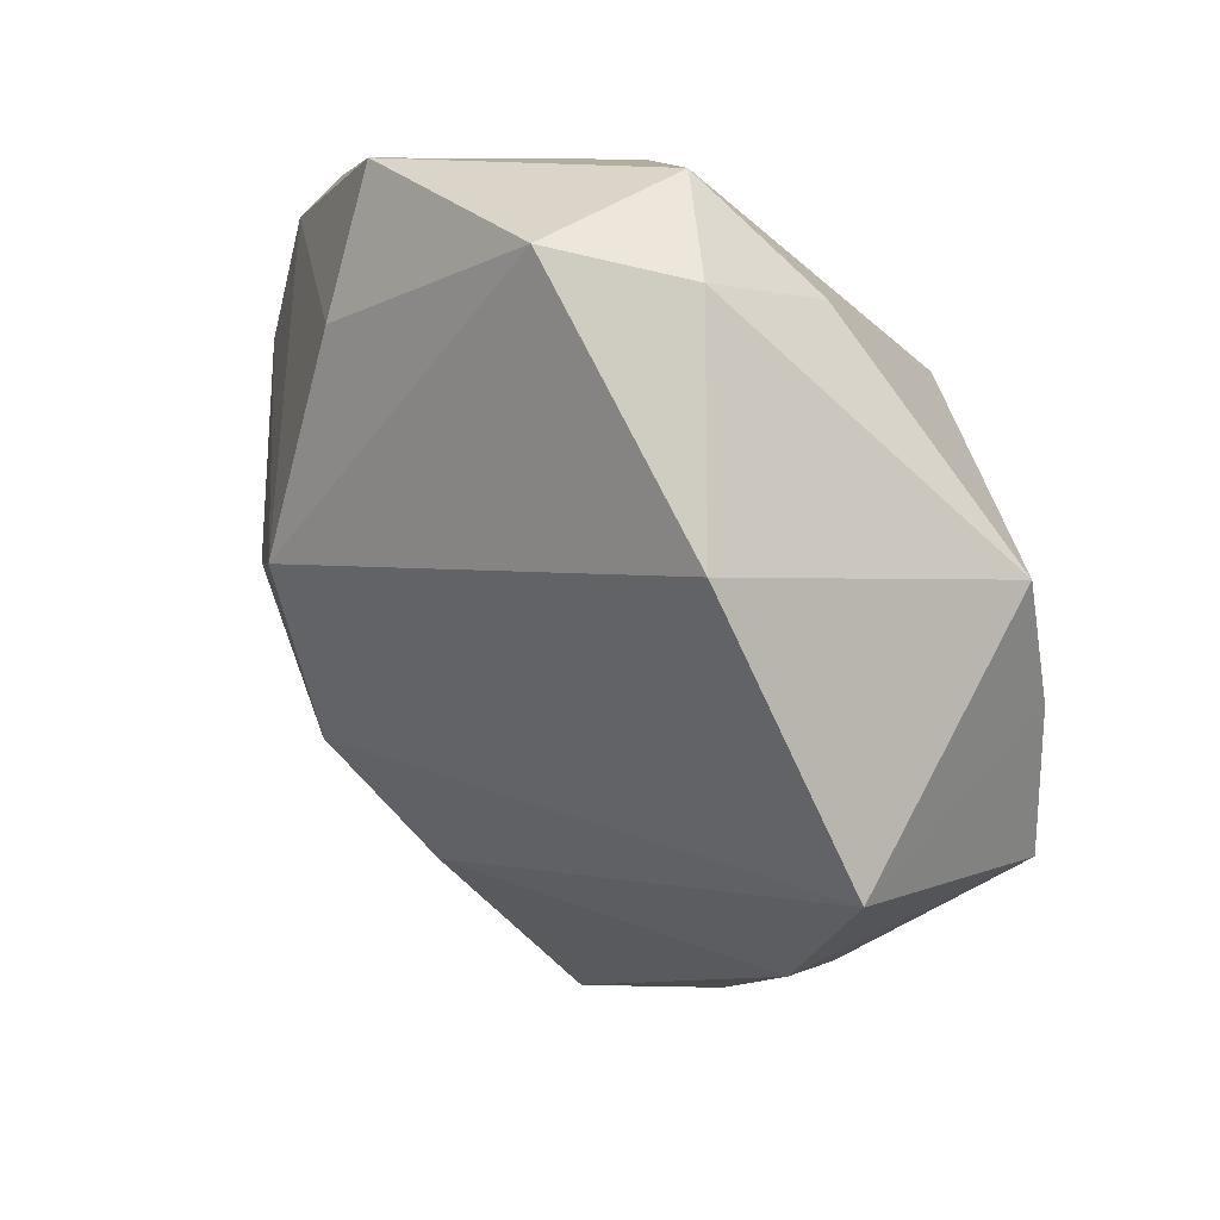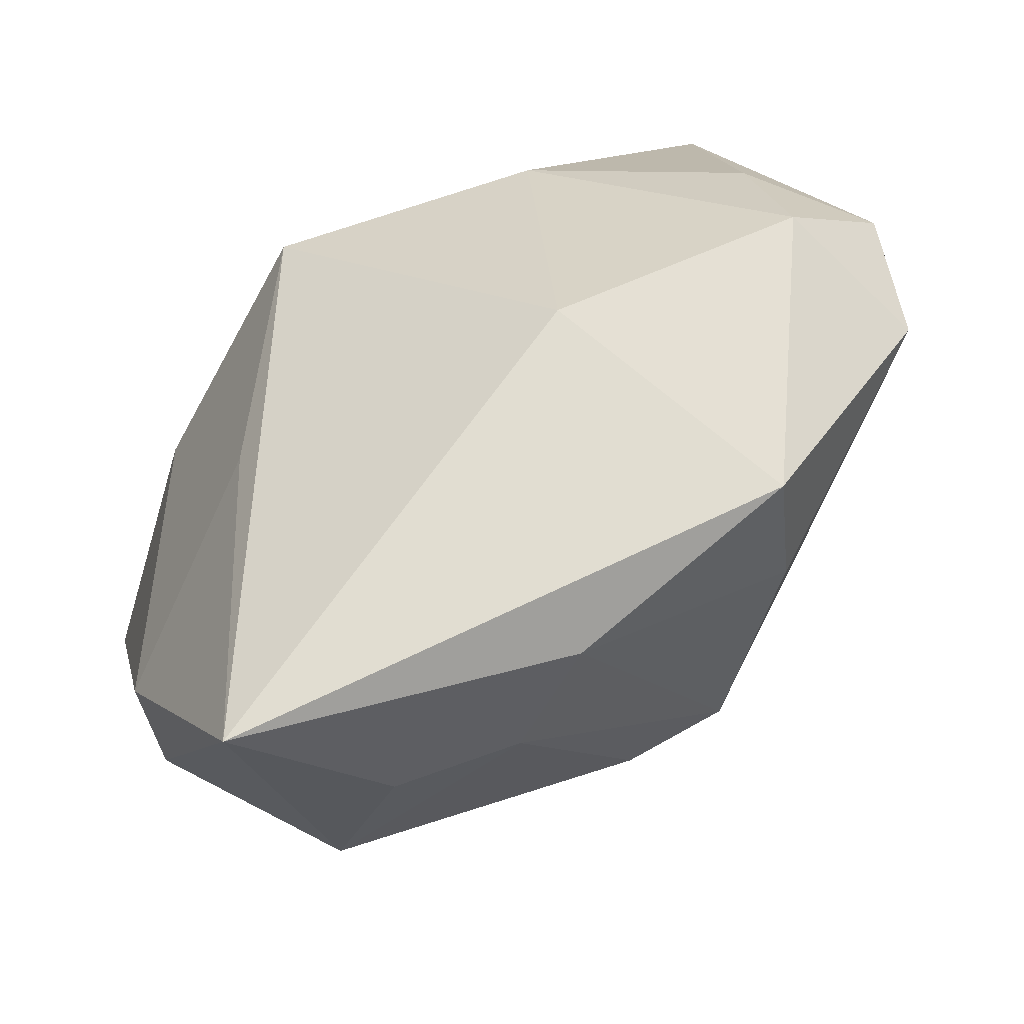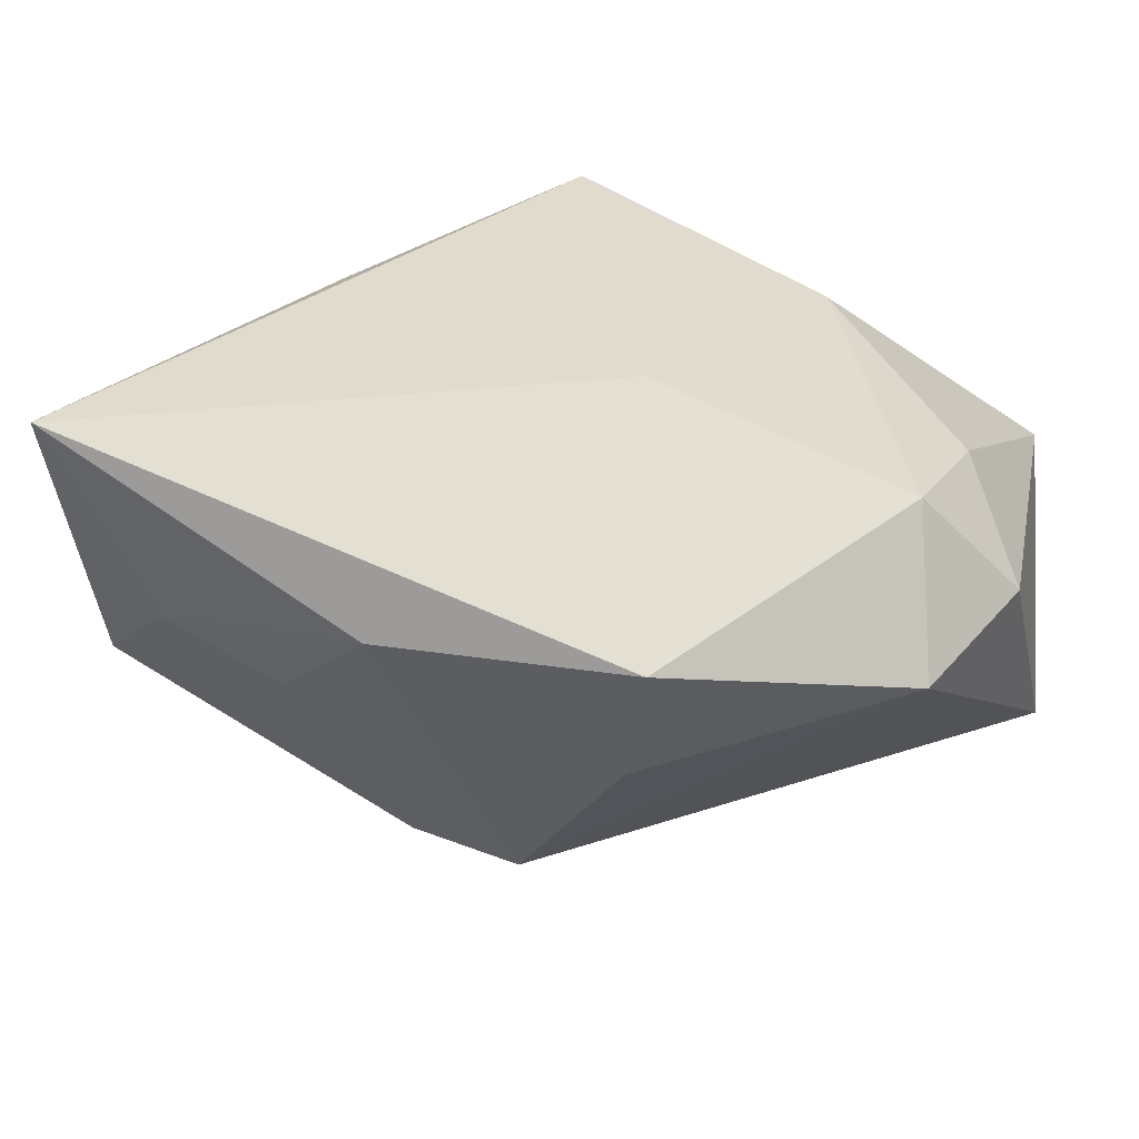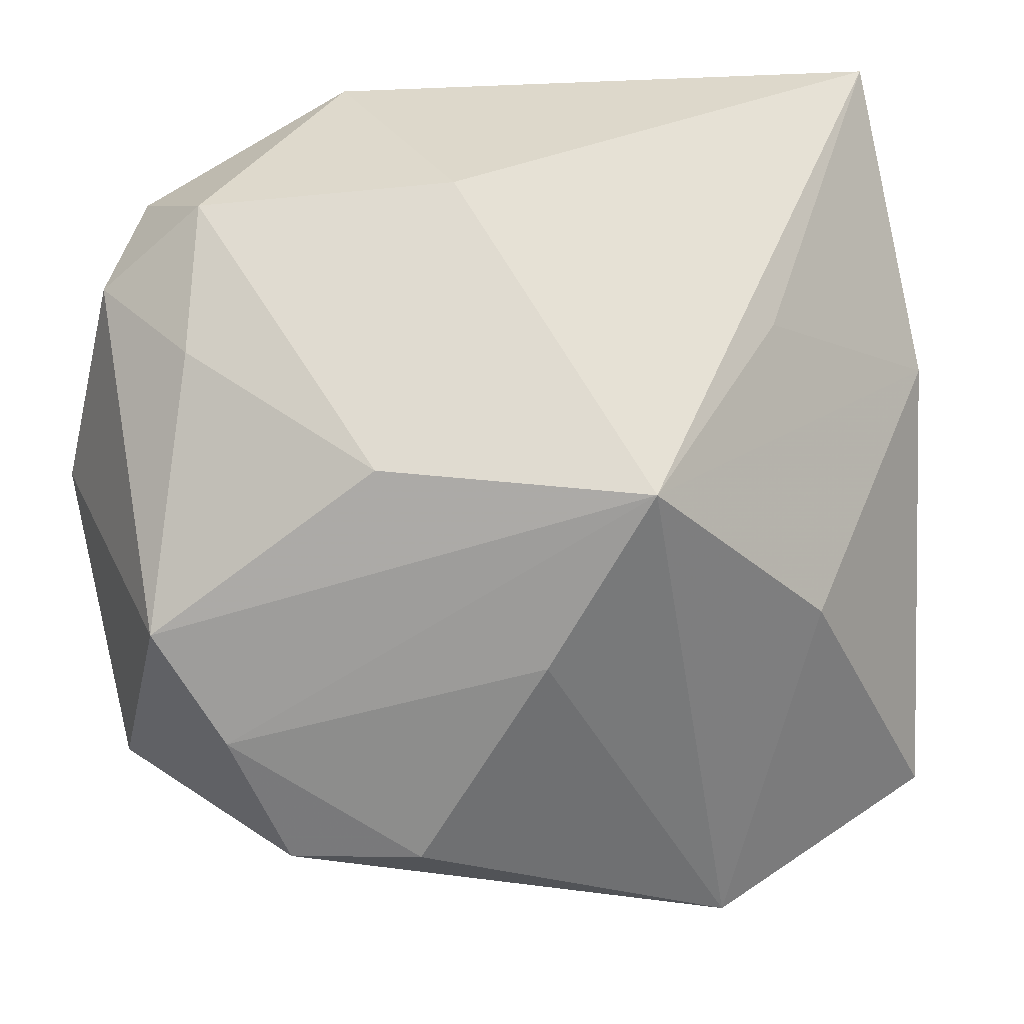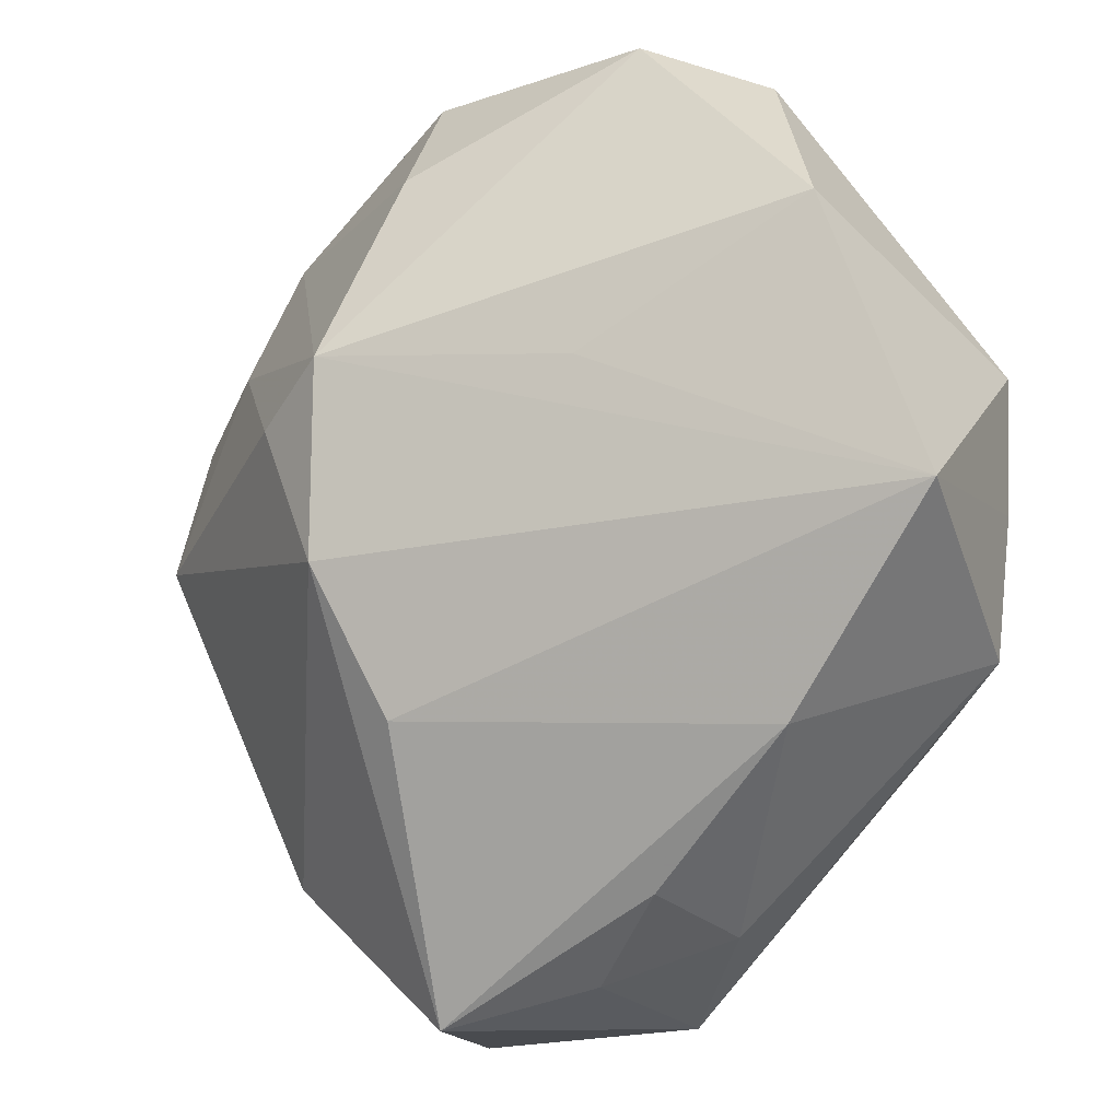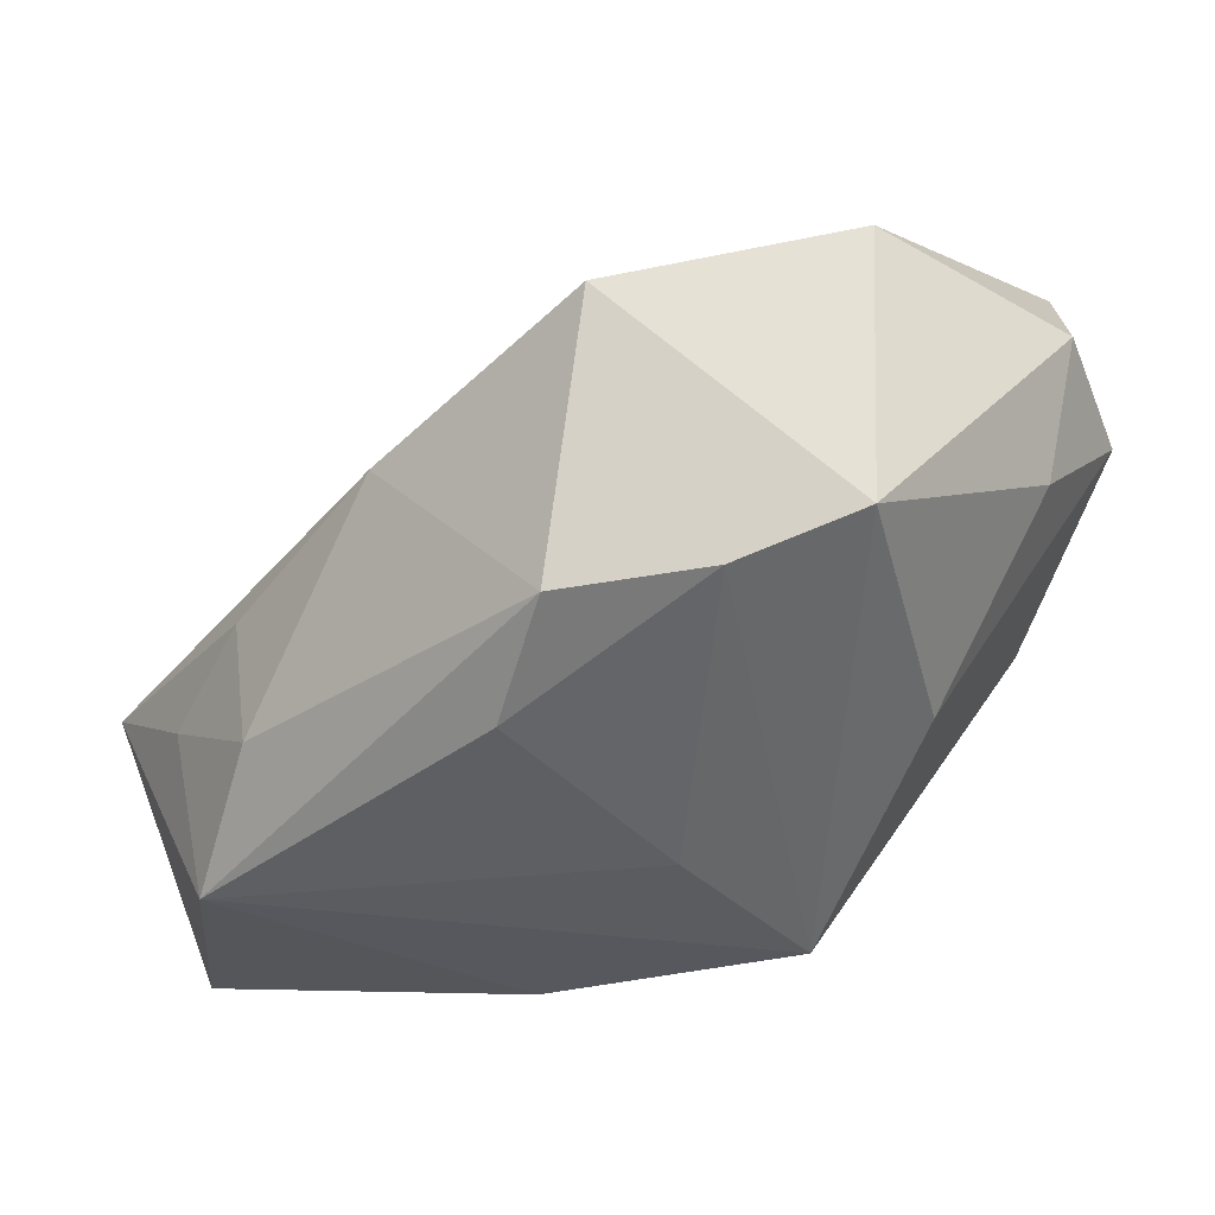
<metadata>
{"format":"obj","ext":"obj","renderer":"f3d","projection":"perspective","resolution":1024,"background":"white","views":[{"elev":6.0,"azim":62.9,"up":"+Y"},{"elev":68.8,"azim":-45.5,"up":"+Y"},{"elev":65.9,"azim":4.3,"up":"+Y"},{"elev":32.6,"azim":157.0,"up":"+Y"},{"elev":-44.2,"azim":42.5,"up":"+Y"},{"elev":-32.6,"azim":68.6,"up":"+Z"}]}
</metadata>
<code>
v -0.008742 -0.0341 -0.0267
v -0.007534 -0.01351 0.02388
v -0.0177 -0.002302 -0.02575
v -0.009966 0.000838 0.02811
v -0.007787 -0.02441 0.01363
v -0.03537 0.008019 0.01677
v -0.03143 -0.02746 -0.02352
v -0.03237 -0.02172 9.839e-05
v 0.0325 0.02189 0.0007191
v -0.02973 0.01937 0.01851
v 0.009647 -0.0006665 -0.02617
v 0.02116 0.01634 -0.01565
v 0.02096 -0.01981 -0.02402
v 0.006698 0.03291 0.001903
v 0.02795 0.03118 0.00963
v -0.0009639 0.00152 0.03086
v -0.01951 0.01865 0.02323
v -0.01983 -0.03979 -0.005667
v 0.04078 -0.02055 0.002416
v 0.04078 0.003263 0.01504
v 0.04078 0.001948 -0.01148
v -0.01861 0.02023 -0.01211
v 0.00836 0.03241 0.02607
v 0.03644 0.02299 0.01292
v 0.03602 -0.008006 -0.01621
v 0.007244 0.02005 0.02913
v 0.02935 0.02571 0.02269
v 0.01886 -0.004234 0.02002
v 0.02052 -0.03033 -0.003465
v -0.03822 0.008435 -0.006767
v -0.03874 0.03322 0.009384
v -6.963e-05 0.01505 -0.0267
v -0.007888 -0.03731 -0.01272
v 0.002747 -0.03427 -0.01858
v 0.002501 -0.03552 -0.007839
v -0.01265 0.02861 0.02344
v -0.03865 -0.01219 -0.006206
v 0.03151 -0.02033 -0.01872
f 32 1 3
f 13 38 1
f 22 31 32
f 6 8 2
f 7 3 1
f 32 31 14
f 31 23 14
f 11 1 32
f 11 13 1
f 1 38 34
f 38 29 34
f 1 34 33
f 19 29 38
f 36 23 31
f 3 7 30
f 31 22 30
f 32 3 30
f 30 22 32
f 32 14 12
f 15 14 23
f 15 12 14
f 9 12 15
f 28 19 20
f 5 19 2
f 29 19 5
f 18 7 1
f 1 33 18
f 8 7 18
f 2 8 18
f 18 5 2
f 29 5 18
f 21 12 9
f 20 19 21
f 32 12 21
f 31 6 10
f 10 36 31
f 2 19 16
f 19 28 16
f 16 28 20
f 37 7 8
f 37 30 7
f 8 6 37
f 37 6 31
f 31 30 37
f 27 15 23
f 27 16 20
f 29 18 35
f 35 18 33
f 35 34 29
f 35 33 34
f 25 19 38
f 25 21 19
f 38 13 25
f 13 11 25
f 25 11 32
f 32 21 25
f 4 6 2
f 2 16 4
f 26 27 23
f 23 36 26
f 36 16 26
f 16 27 26
f 24 27 20
f 15 27 24
f 9 15 24
f 20 21 24
f 24 21 9
f 17 16 36
f 17 4 16
f 36 10 17
f 17 10 6
f 6 4 17

</code>
